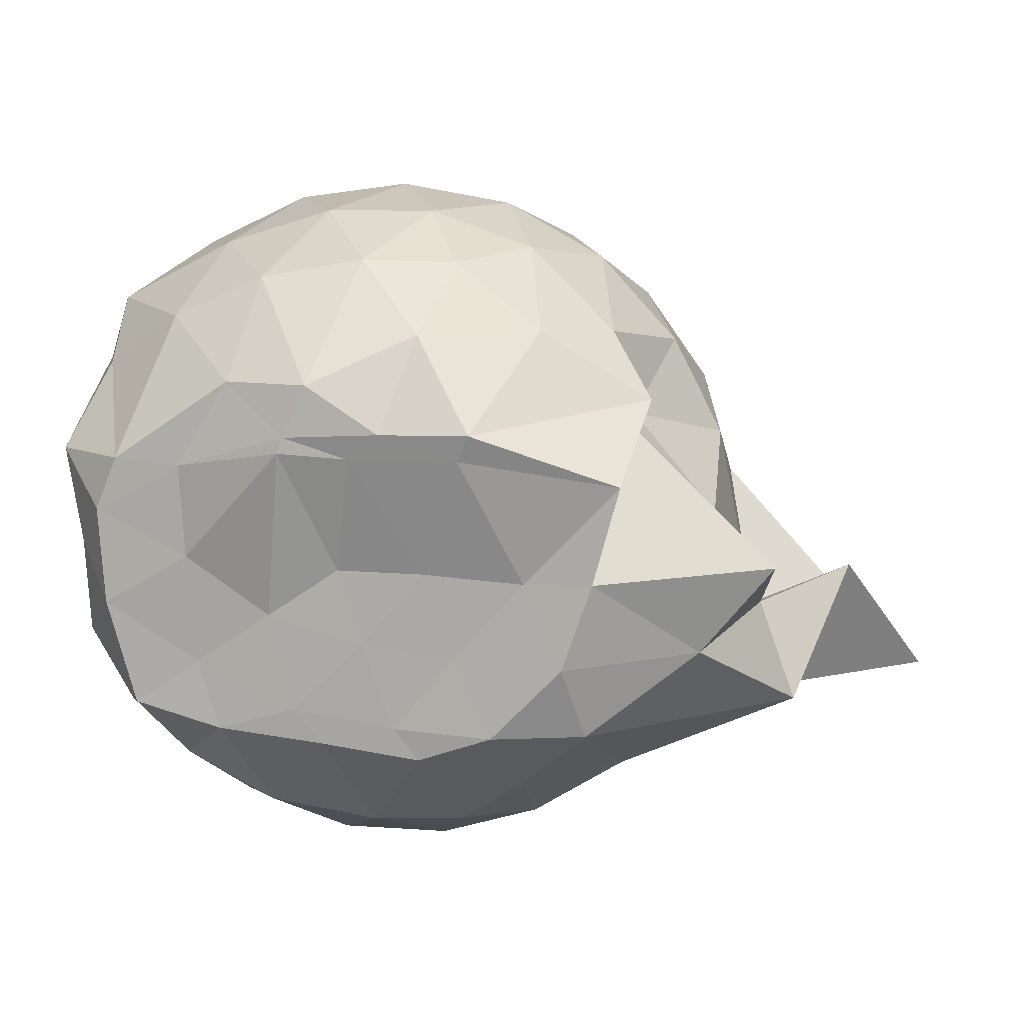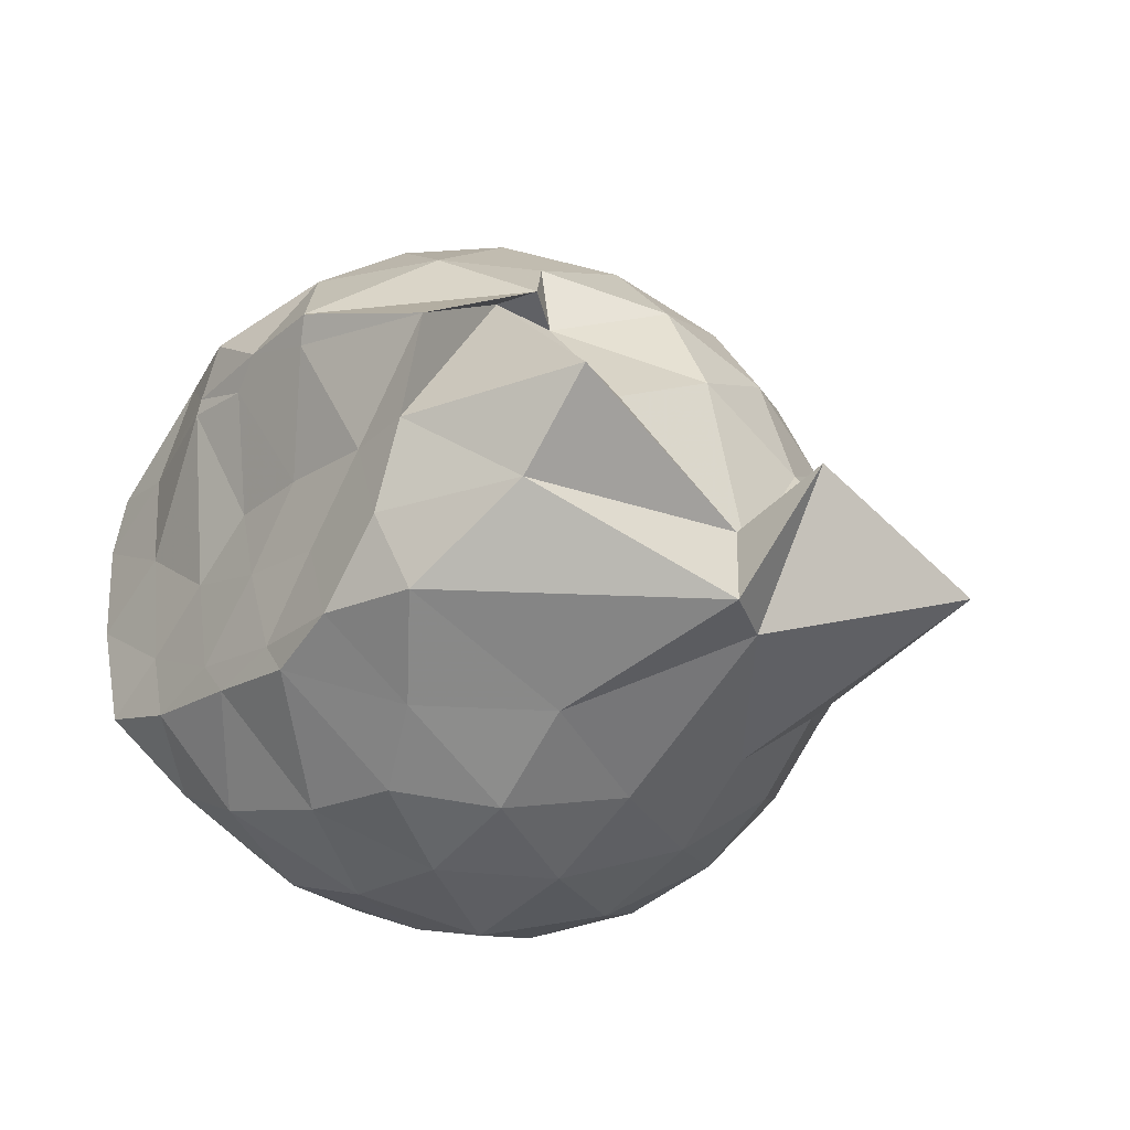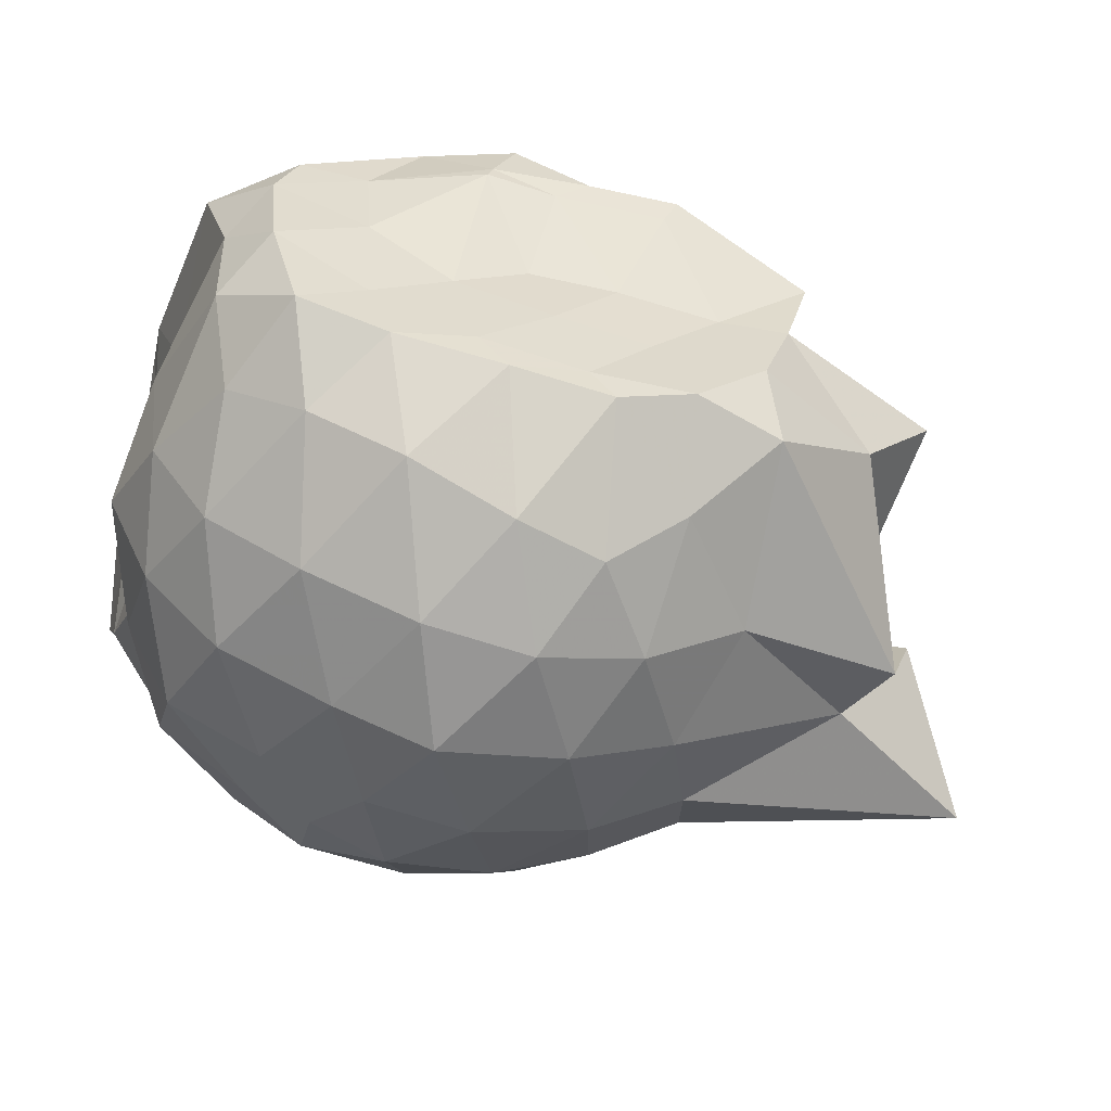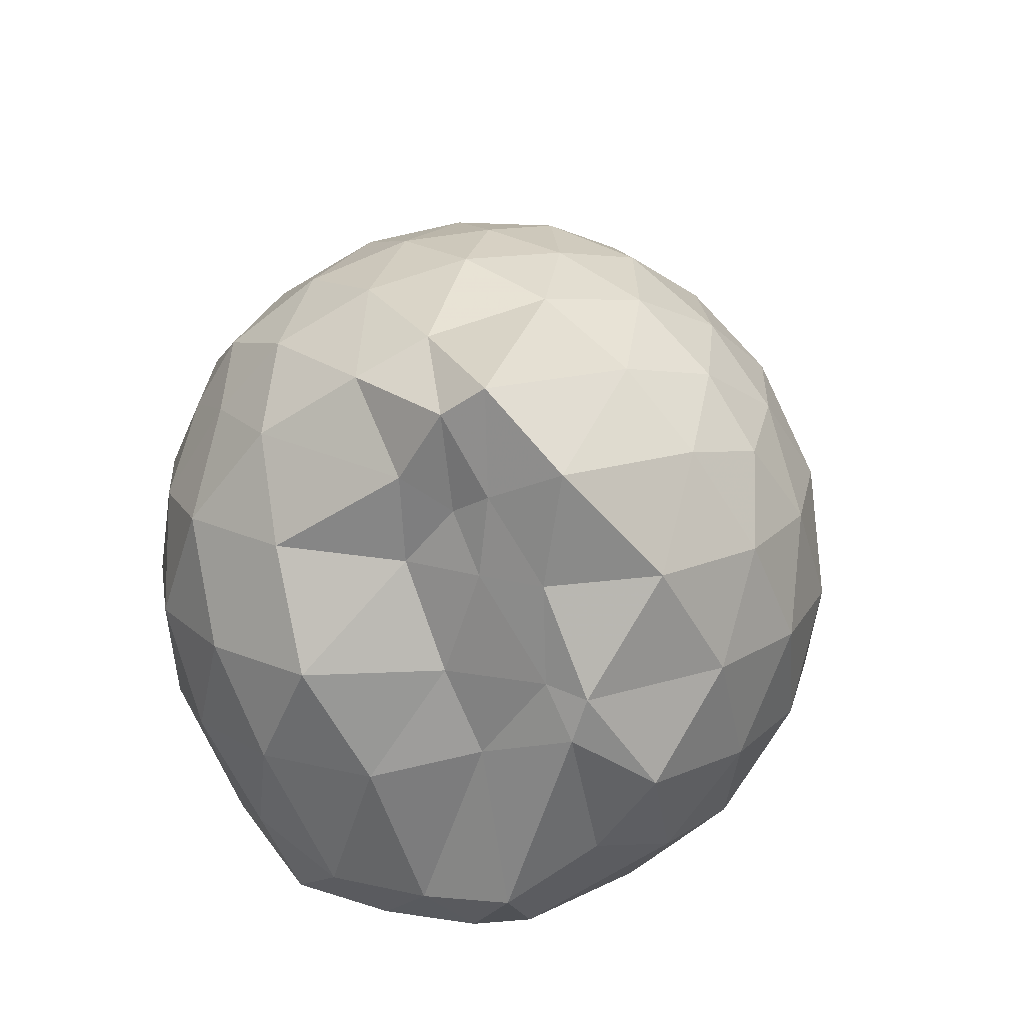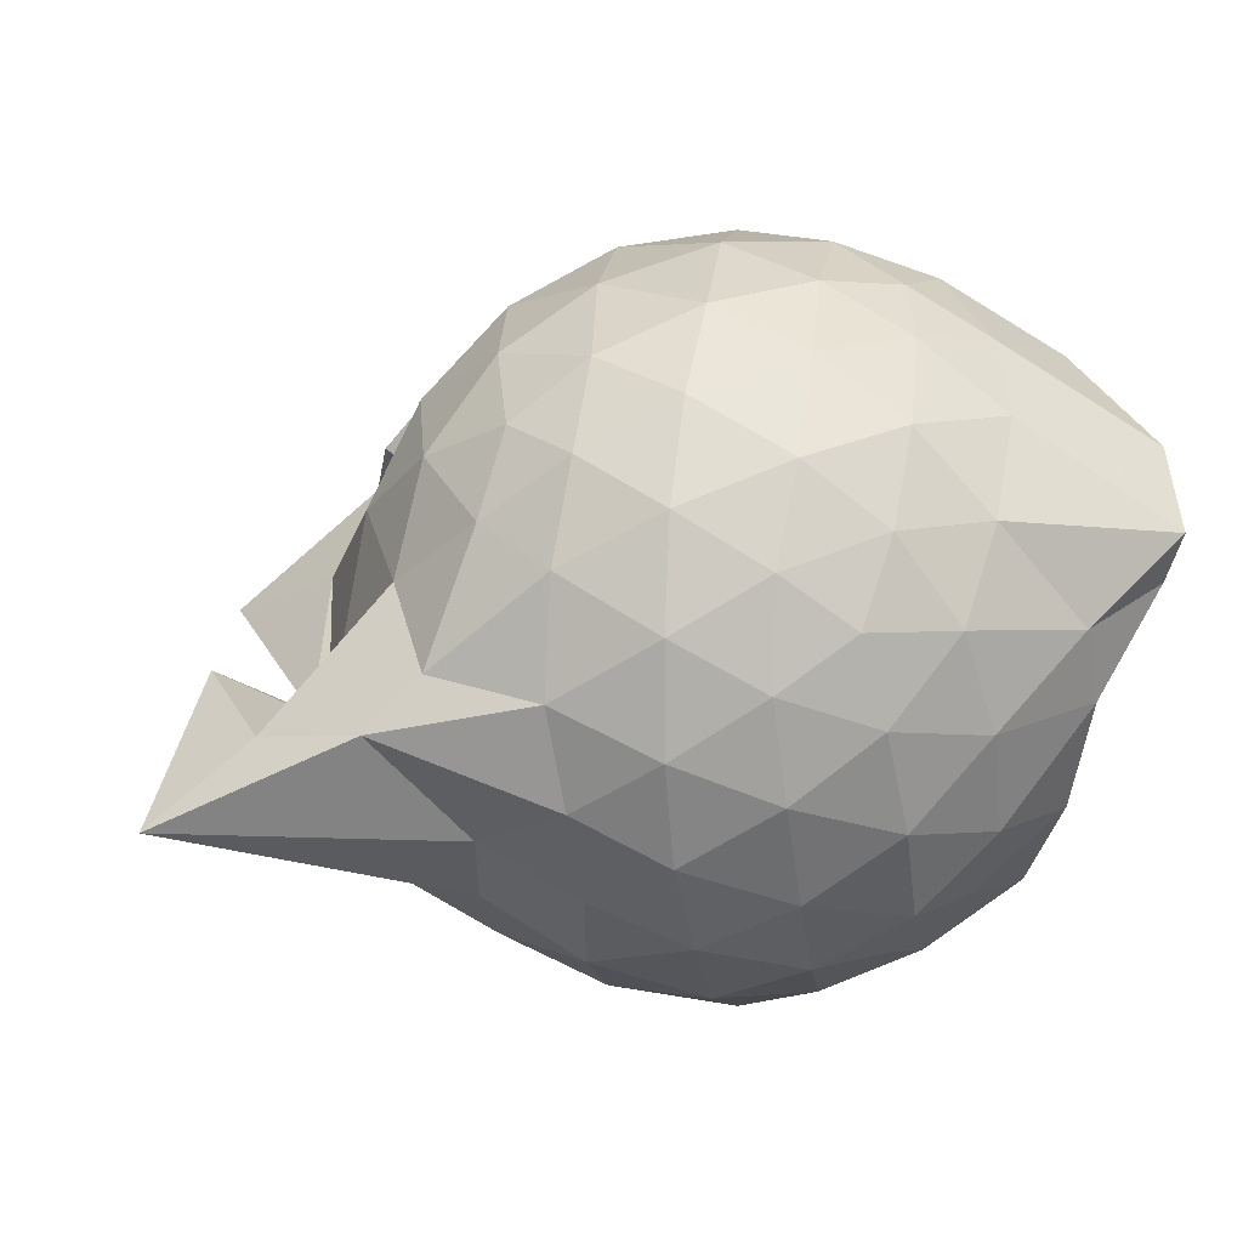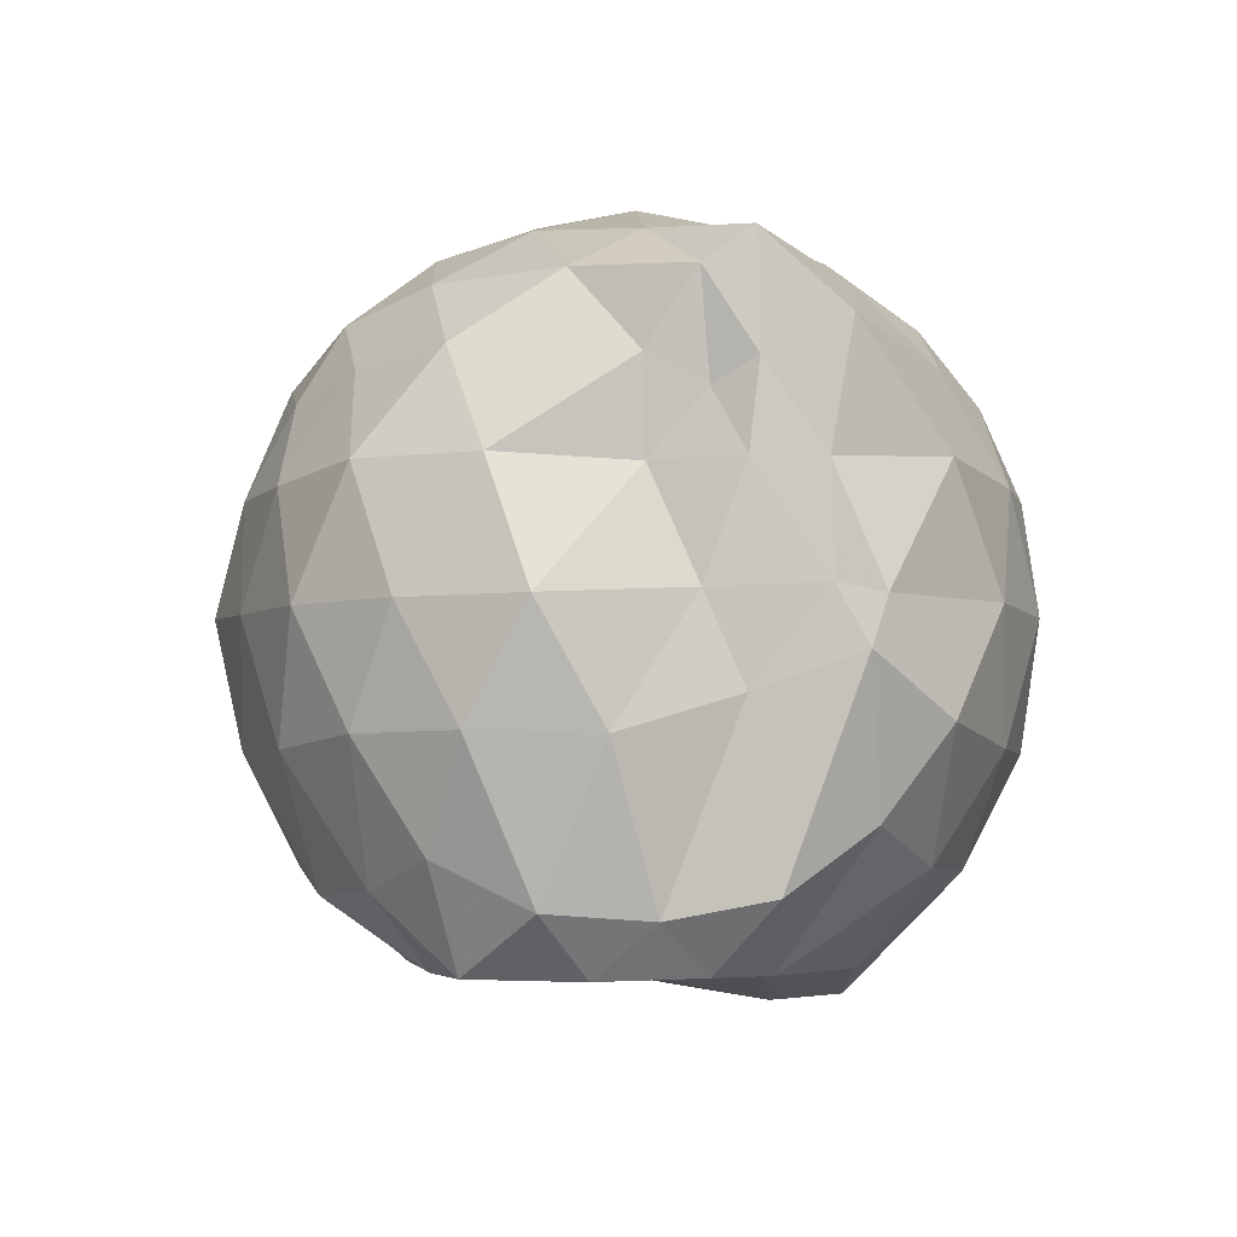
<metadata>
{"format":"obj","ext":"obj","renderer":"f3d","projection":"perspective","resolution":1024,"background":"white","views":[{"elev":11.7,"azim":-167.7,"up":"+Y"},{"elev":-25.7,"azim":-129.5,"up":"+Y"},{"elev":-54.5,"azim":165.0,"up":"+Y"},{"elev":20.1,"azim":104.1,"up":"+Z"},{"elev":2.2,"azim":-15.2,"up":"+Y"},{"elev":-4.6,"azim":86.5,"up":"+Z"}]}
</metadata>
<code>
v -2.41 -0.3397 0.3415
v -2.401 -0.349 -1.42
v -1.593 -0.2204 -0.1814
v -1.548 -0.1184 -0.1216
v -1.515 0.07661 -0.03551
v -1.921 0.3255 -0.08769
v -2.126 0.4544 -0.1427
v -2.358 0.4556 -0.0886
v -2.638 0.3965 -0.06163
v -2.902 0.2744 -0.08654
v -3.086 0.1203 -0.1453
v -3.167 -0.09951 -0.08605
v -3.296 -0.4377 -0.06441
v -3.431 -0.5731 -0.08552
v -3.161 -0.8241 -0.1412
v -2.921 -0.9631 -0.08538
v -2.665 -1.078 -0.0597
v -2.376 -1.14 -0.08156
v -2.162 -1.117 -0.143
v -1.975 -0.9773 -0.0905
v -1.743 -0.7759 -0.06951
v -1.599 -0.3616 -0.1078
v -1.553 -0.143 -0.3313
v -1.534 0.02589 -0.3371
v -1.641 0.3046 -0.3217
v -1.958 0.4888 -0.3506
v -2.233 0.5718 -0.3492
v -2.523 0.5607 -0.3251
v -2.826 0.4562 -0.3222
v -3.059 0.2921 -0.3491
v -3.234 0.051 -0.3573
v -3.313 -0.2375 -0.3182
v -3.634 -0.5891 -0.3029
v -3.895 -0.804 -0.336
v -3.106 -0.9759 -0.346
v -2.853 -1.139 -0.3208
v -2.544 -1.24 -0.3229
v -2.264 -1.24 -0.3547
v -1.995 -1.148 -0.3521
v -1.744 -0.9799 -0.3231
v -1.605 -0.6959 -0.3225
v -1.622 -0.3545 -0.3387
v -1.537 0.03272 -0.6005
v -1.515 0.144 -0.6235
v -1.792 0.4404 -0.6204
v -2.079 0.5787 -0.6307
v -2.387 0.6225 -0.6279
v -2.697 0.5716 -0.628
v -2.97 0.422 -0.6275
v -3.185 0.1927 -0.6384
v -3.32 -0.0718 -0.6271
v -3.419 -0.5802 -0.6029
v -3.697 -0.4521 -0.6059
v -3.463 -0.8275 -0.619
v -2.994 -1.109 -0.6249
v -2.72 -1.248 -0.6257
v -2.385 -1.314 -0.619
v -2.125 -1.236 -0.6284
v -1.829 -1.107 -0.6309
v -1.623 -0.8848 -0.6304
v -1.497 -0.5987 -0.6285
v -1.575 -0.2405 -0.6089
v -1.512 0.1066 -0.74
v -1.625 0.3024 -0.8867
v -1.952 0.4718 -0.9332
v -2.251 0.5661 -0.9364
v -2.539 0.5679 -0.9098
v -2.819 0.4727 -0.9068
v -3.064 0.2534 -0.9695
v -3.128 0.03292 -0.9927
v -3.349 -0.2411 -0.9533
v -3.45 -0.561 -0.6644
v -3.561 -0.8139 -0.771
v -3.092 -0.988 -0.9289
v -2.835 -1.157 -0.9043
v -2.563 -1.244 -0.9049
v -2.274 -1.239 -0.9302
v -1.976 -1.139 -0.9375
v -1.732 -0.9772 -0.9113
v -1.576 -0.7413 -0.9089
v -1.539 -0.4354 -0.9168
v -1.579 -0.1444 -0.8287
v -1.658 0.1442 -1.105
v -1.885 0.2921 -1.196
v -2.137 0.4053 -1.206
v -2.414 0.4559 -1.181
v -2.658 0.4468 -1.12
v -2.905 0.2764 -1.187
v -3.189 0.08518 -1.084
v -3.087 0.07572 -1.134
v -3.546 -0.3316 -1.225
v -3.353 -0.5642 -1.254
v -3.066 -0.7837 -1.365
v -2.864 -0.9753 -1.216
v -2.674 -1.118 -1.13
v -2.438 -1.116 -1.194
v -2.156 -1.054 -1.26
v -1.908 -0.9381 -1.247
v -1.714 -0.8116 -1.176
v -1.646 -0.5802 -1.289
v -1.636 -0.3231 -1.307
v -1.573 -0.07529 -1.258
v -1.567 -0.2428 0.07614
v -1.552 -0.1261 0.1573
v -1.963 0.1415 0.1074
v -2.171 0.3204 0.04549
v -2.44 0.2824 0.1031
v -2.738 0.1845 0.1056
v -2.98 0.05134 0.04706
v -3.045 -0.2053 0.1083
v -3.058 -0.4994 0.1054
v -2.994 -0.7494 0.04467
v -2.763 -0.8725 0.1031
v -2.465 -0.9636 0.1058
v -2.168 -1.007 0.04129
v -1.983 -0.8084 0.1027
v -1.745 -0.5166 0.1003
v -1.813 -0.344 0.2009
v -2.058 -0.09683 0.252
v -2.246 0.1167 0.2145
v -2.525 0.04057 0.2583
v -2.805 -0.07049 0.2143
v -2.827 -0.3497 0.2518
v -2.815 -0.6258 0.2103
v -2.549 -0.726 0.2518
v -2.251 -0.7979 0.2124
v -2.058 -0.5764 0.2463
v -2.161 -0.338 0.319
v -2.324 -0.1194 0.3106
v -2.597 -0.2093 0.3184
v -2.601 -0.477 0.3114
v -2.339 -0.5577 0.3139
v -1.786 -0.06682 -1.425
v -2.105 0.1499 -1.423
v -2.342 0.1569 -1.493
v -2.612 0.28 -1.365
v -2.783 0.04323 -1.514
v -3.163 -0.09419 -1.419
v -3.092 -0.355 -1.426
v -3.013 -0.5867 -1.437
v -2.823 -0.7843 -1.441
v -2.622 -0.86 -1.427
v -2.356 -0.8298 -1.43
v -2.064 -0.8041 -1.43
v -1.828 -0.7424 -1.433
v -1.75 -0.4647 -1.436
v -1.729 -0.2093 -1.427
v -1.966 -0.08037 -1.432
v -2.28 0.01823 -1.5
v -2.542 0.03607 -1.509
v -2.749 -0.0281 -1.498
v -2.907 -0.3634 -1.417
v -2.723 -0.571 -1.422
v -2.555 -0.776 -1.429
v -2.275 -0.7383 -1.433
v -2.003 -0.62 -1.423
v -1.982 -0.3278 -1.435
v -2.266 -0.02418 -1.503
v -2.454 -0.03422 -1.493
v -2.636 -0.3475 -1.425
v -2.469 -0.5473 -1.43
v -2.209 -0.4811 -1.424
f 3 23 4
f 4 23 24
f 4 24 5
f 5 24 25
f 5 25 6
f 6 25 26
f 6 26 7
f 7 26 27
f 7 27 8
f 8 27 28
f 8 28 9
f 9 28 29
f 9 29 10
f 10 29 30
f 10 30 11
f 11 30 31
f 11 31 12
f 12 31 32
f 12 32 13
f 13 32 33
f 13 33 14
f 14 33 34
f 14 34 15
f 15 34 35
f 15 35 16
f 16 35 36
f 16 36 17
f 17 36 37
f 17 37 18
f 18 37 38
f 18 38 19
f 19 38 39
f 19 39 20
f 20 39 40
f 20 40 21
f 21 40 41
f 21 41 22
f 22 41 42
f 22 42 3
f 3 42 23
f 23 43 24
f 24 43 44
f 24 44 25
f 25 44 45
f 25 45 26
f 26 45 46
f 26 46 27
f 27 46 47
f 27 47 28
f 28 47 48
f 28 48 29
f 29 48 49
f 29 49 30
f 30 49 50
f 30 50 31
f 31 50 51
f 31 51 32
f 32 51 52
f 32 52 33
f 33 52 53
f 33 53 34
f 34 53 54
f 34 54 35
f 35 54 55
f 35 55 36
f 36 55 56
f 36 56 37
f 37 56 57
f 37 57 38
f 38 57 58
f 38 58 39
f 39 58 59
f 39 59 40
f 40 59 60
f 40 60 41
f 41 60 61
f 41 61 42
f 42 61 62
f 42 62 23
f 23 62 43
f 43 63 44
f 44 63 64
f 44 64 45
f 45 64 65
f 45 65 46
f 46 65 66
f 46 66 47
f 47 66 67
f 47 67 48
f 48 67 68
f 48 68 49
f 49 68 69
f 49 69 50
f 50 69 70
f 50 70 51
f 51 70 71
f 51 71 52
f 52 71 72
f 52 72 53
f 53 72 73
f 53 73 54
f 54 73 74
f 54 74 55
f 55 74 75
f 55 75 56
f 56 75 76
f 56 76 57
f 57 76 77
f 57 77 58
f 58 77 78
f 58 78 59
f 59 78 79
f 59 79 60
f 60 79 80
f 60 80 61
f 61 80 81
f 61 81 62
f 62 81 82
f 62 82 43
f 43 82 63
f 63 83 64
f 64 83 84
f 64 84 65
f 65 84 85
f 65 85 66
f 66 85 86
f 66 86 67
f 67 86 87
f 67 87 68
f 68 87 88
f 68 88 69
f 69 88 89
f 69 89 70
f 70 89 90
f 70 90 71
f 71 90 91
f 71 91 72
f 72 91 92
f 72 92 73
f 73 92 93
f 73 93 74
f 74 93 94
f 74 94 75
f 75 94 95
f 75 95 76
f 76 95 96
f 76 96 77
f 77 96 97
f 77 97 78
f 78 97 98
f 78 98 79
f 79 98 99
f 79 99 80
f 80 99 100
f 80 100 81
f 81 100 101
f 81 101 82
f 82 101 102
f 82 102 63
f 63 102 83
f 103 104 118
f 104 119 118
f 104 105 119
f 105 120 119
f 105 106 120
f 106 107 120
f 107 121 120
f 107 108 121
f 108 122 121
f 108 109 122
f 109 110 122
f 110 123 122
f 110 111 123
f 111 124 123
f 111 112 124
f 112 113 124
f 113 125 124
f 113 114 125
f 114 126 125
f 114 115 126
f 115 116 126
f 116 127 126
f 116 117 127
f 117 118 127
f 117 103 118
f 118 119 128
f 119 129 128
f 119 120 129
f 120 121 129
f 121 130 129
f 121 122 130
f 122 123 130
f 123 131 130
f 123 124 131
f 124 125 131
f 125 132 131
f 125 126 132
f 126 127 132
f 127 128 132
f 127 118 128
f 133 148 134
f 134 148 149
f 134 149 135
f 135 149 150
f 135 150 136
f 136 150 137
f 137 150 151
f 137 151 138
f 138 151 152
f 138 152 139
f 139 152 140
f 140 152 153
f 140 153 141
f 141 153 154
f 141 154 142
f 142 154 143
f 143 154 155
f 143 155 144
f 144 155 156
f 144 156 145
f 145 156 146
f 146 156 157
f 146 157 147
f 147 157 148
f 147 148 133
f 148 158 149
f 149 158 159
f 149 159 150
f 150 159 151
f 151 159 160
f 151 160 152
f 152 160 153
f 153 160 161
f 153 161 154
f 154 161 155
f 155 161 162
f 155 162 156
f 156 162 157
f 157 162 158
f 157 158 148
f 3 4 103
f 103 4 104
f 4 5 104
f 104 5 105
f 5 6 105
f 105 6 106
f 6 7 106
f 7 8 106
f 106 8 107
f 8 9 107
f 107 9 108
f 9 10 108
f 108 10 109
f 10 11 109
f 11 12 109
f 109 12 110
f 12 13 110
f 110 13 111
f 13 14 111
f 111 14 112
f 14 15 112
f 15 16 112
f 112 16 113
f 16 17 113
f 113 17 114
f 17 18 114
f 114 18 115
f 18 19 115
f 19 20 115
f 115 20 116
f 20 21 116
f 116 21 117
f 21 22 117
f 117 22 103
f 22 3 103
f 83 133 84
f 84 133 134
f 84 134 85
f 85 134 135
f 85 135 86
f 86 135 136
f 86 136 87
f 87 136 88
f 88 136 137
f 88 137 89
f 89 137 138
f 89 138 90
f 90 138 139
f 90 139 91
f 91 139 92
f 92 139 140
f 92 140 93
f 93 140 141
f 93 141 94
f 94 141 142
f 94 142 95
f 95 142 96
f 96 142 143
f 96 143 97
f 97 143 144
f 97 144 98
f 98 144 145
f 98 145 99
f 99 145 100
f 100 145 146
f 100 146 101
f 101 146 147
f 101 147 102
f 102 147 133
f 102 133 83
f 128 129 1
f 129 130 1
f 130 131 1
f 131 132 1
f 132 128 1
f 159 158 2
f 160 159 2
f 161 160 2
f 162 161 2
f 158 162 2

</code>
